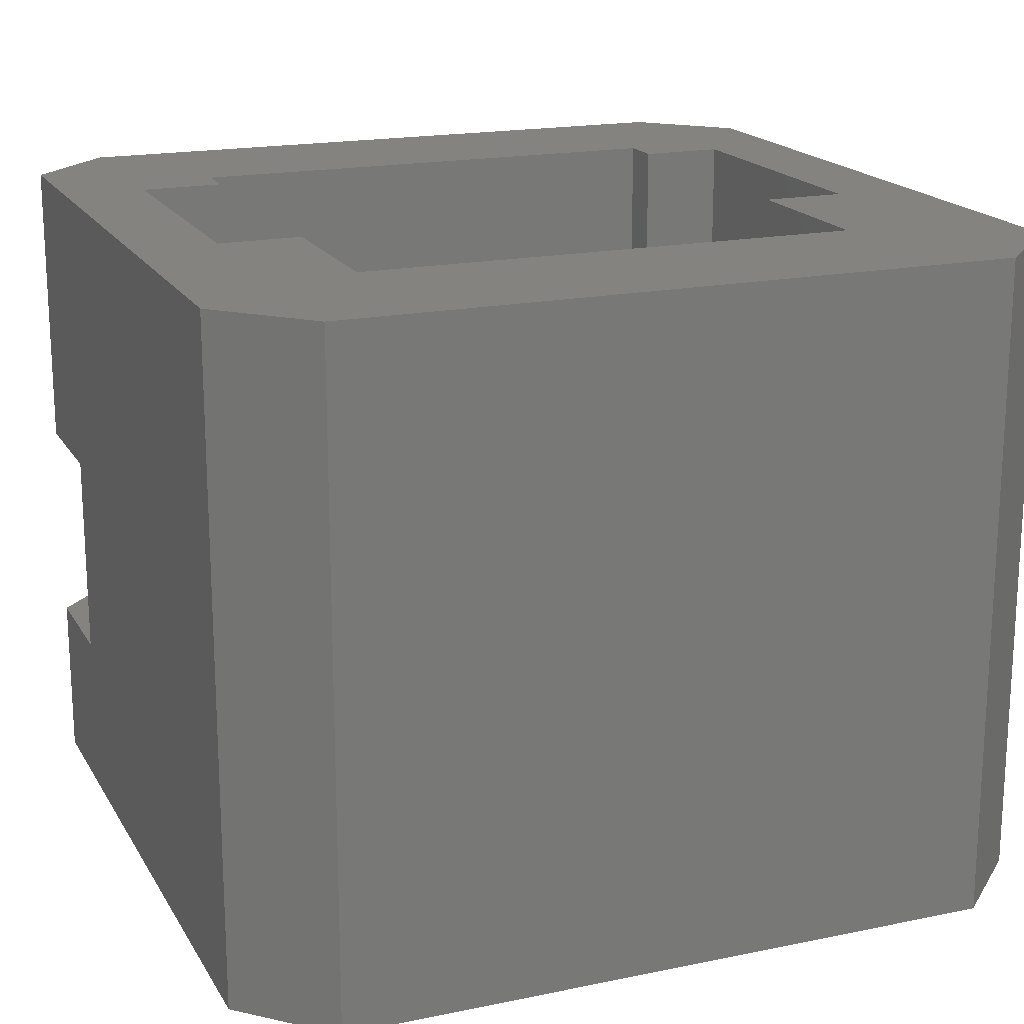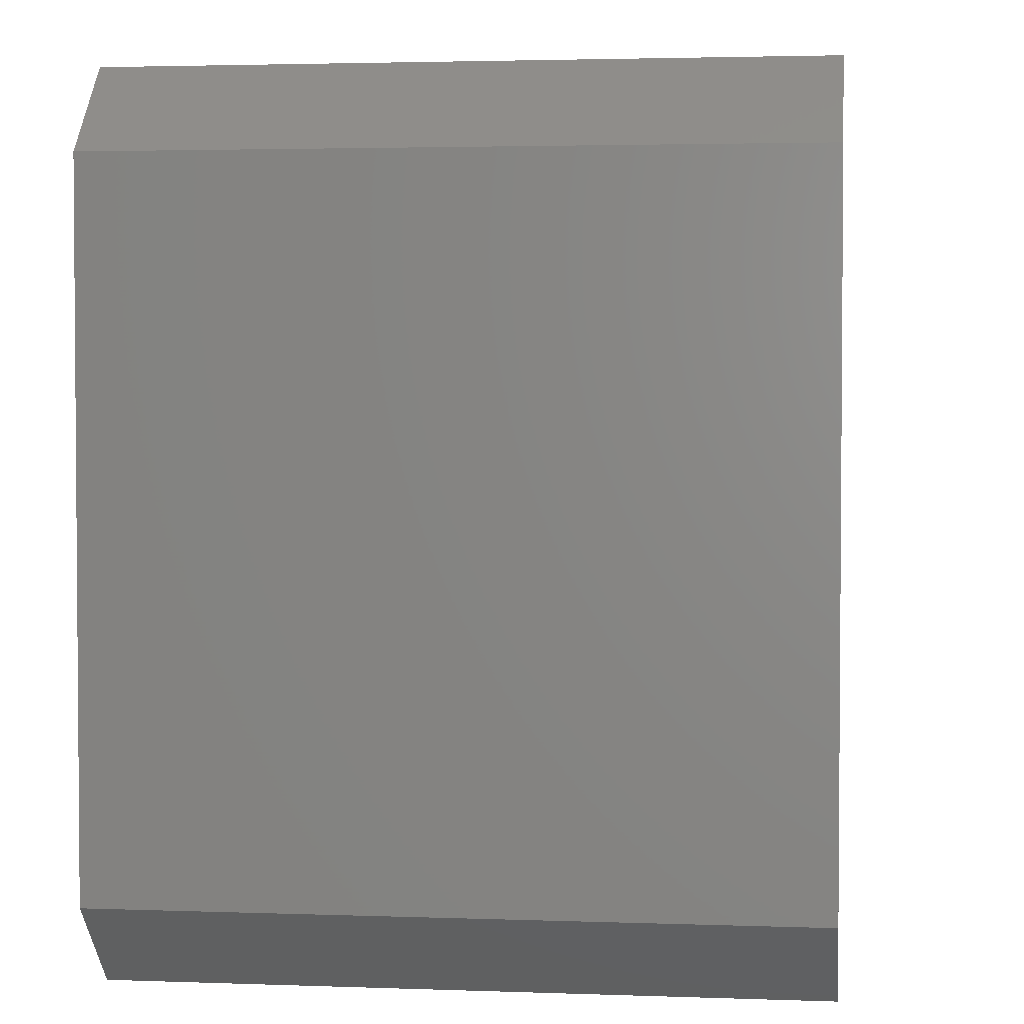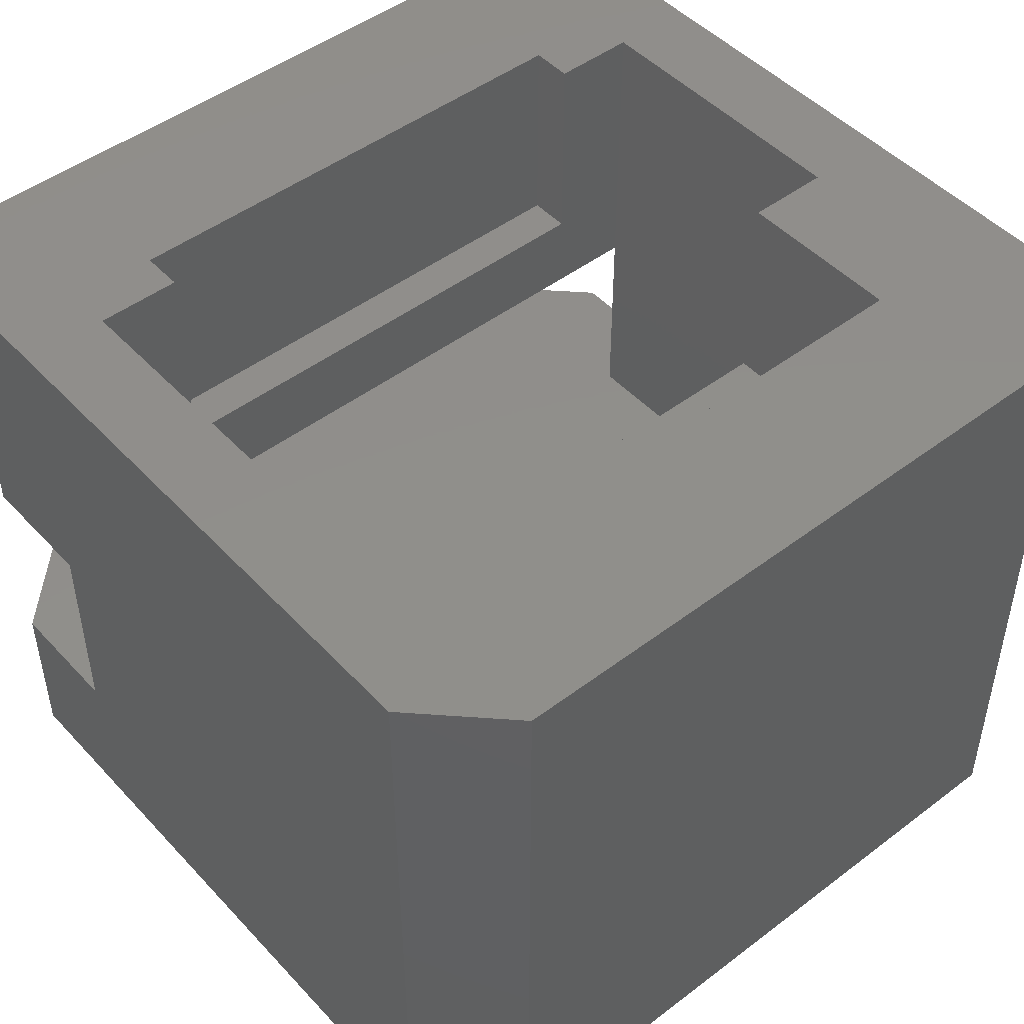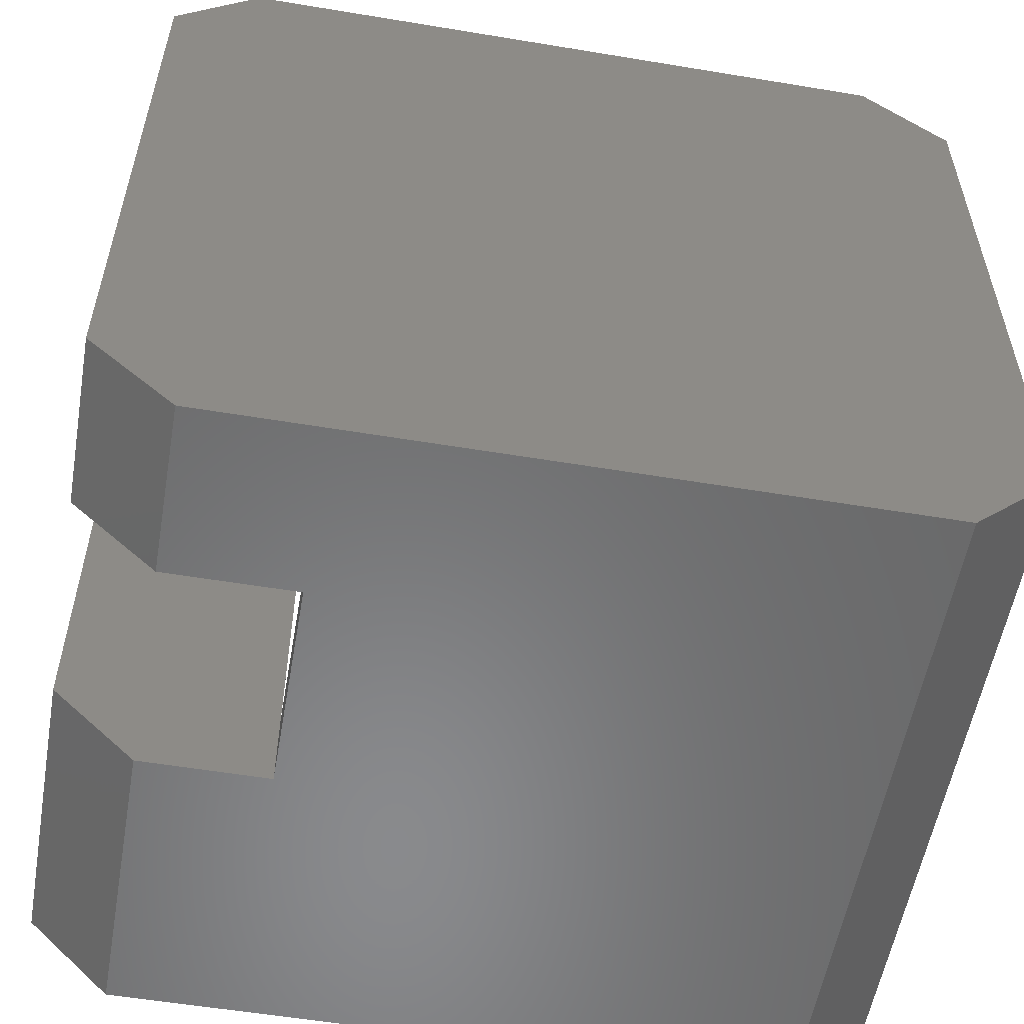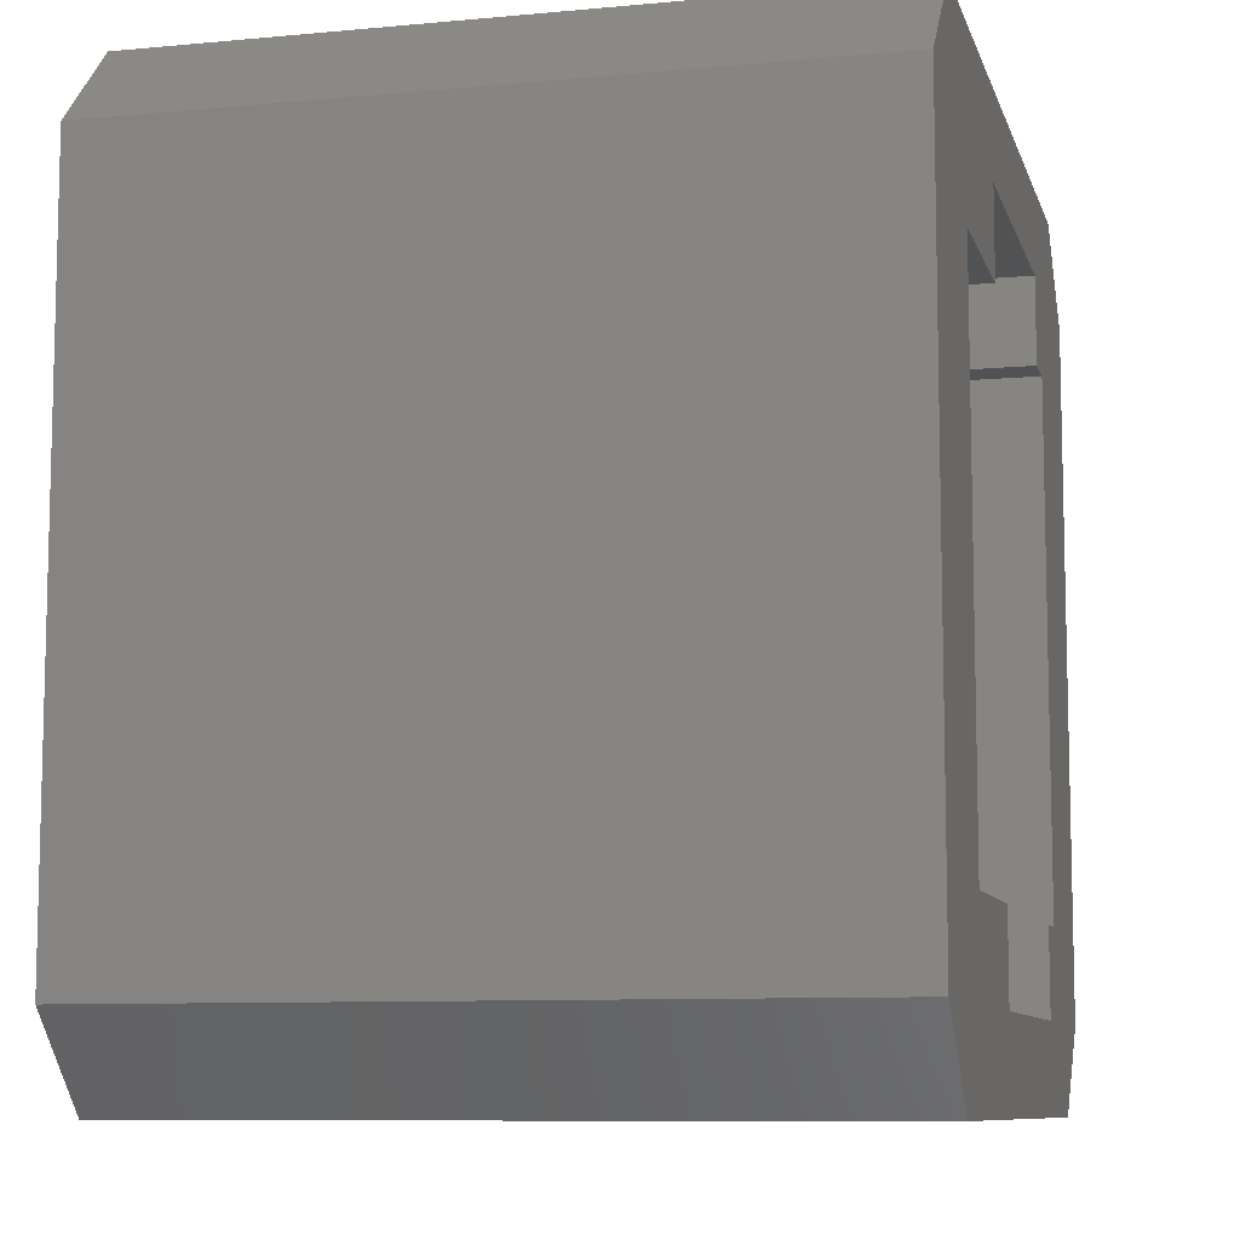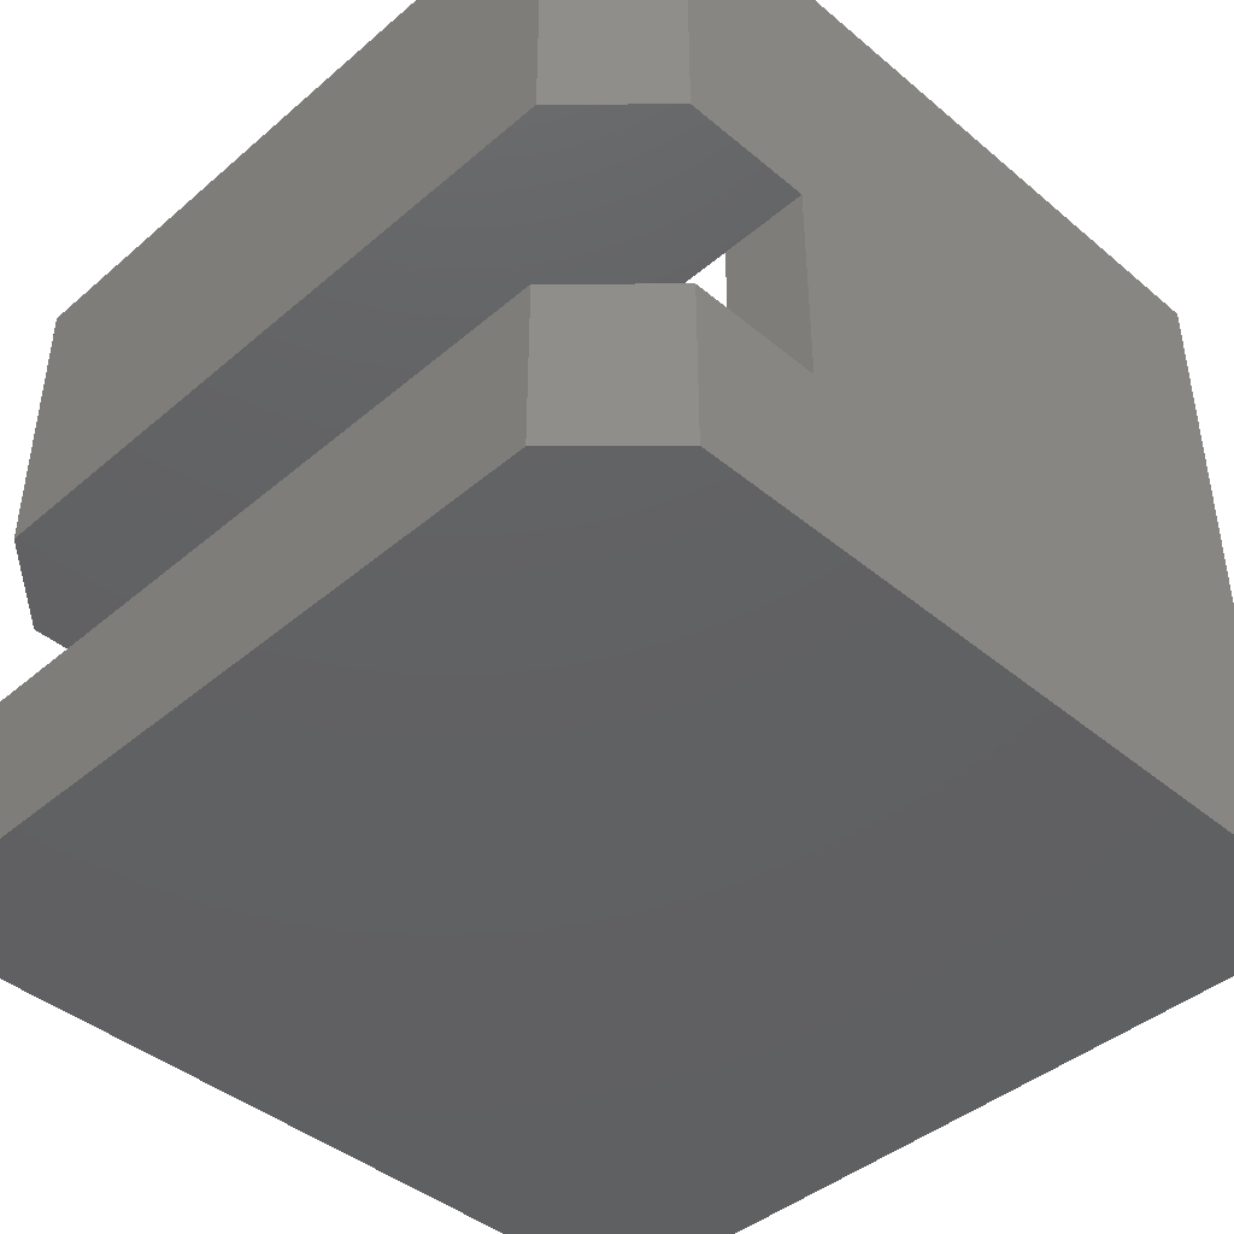
<metadata>
{"format":"stl","ext":"stl","renderer":"f3d","projection":"perspective","resolution":1024,"background":"white","views":[{"elev":18.2,"azim":-111.8,"up":"+Z"},{"elev":2.8,"azim":-82.8,"up":"+Y"},{"elev":47.8,"azim":-130.4,"up":"+Z"},{"elev":-55.9,"azim":170.1,"up":"+Y"},{"elev":-8.9,"azim":-75.9,"up":"+Y"},{"elev":-42.8,"azim":135.3,"up":"+Z"}]}
</metadata>
<code>
# stl→obj: 54 verts, 108 faces
v 1 10 7.05e-16
v 2.409e-16 1 1.41e-15
v 2.409e-16 9 7.05e-16
v 1 -6.346e-19 1.41e-15
v 9 10 7.833e-17
v 9 -7.051e-20 1.567e-16
v 10 9 0
v 10 1 0
v 2.409e-16 9 8
v 2.409e-16 1 8
v 10 1 2
v 10 9 2
v 9 -7.051e-20 2
v 7.5 1 2
v 7.5 0 2
v 7.5 9 2
v 7.5 10 2
v 9 10 2
v 4 9 2
v 4 1 2
v 4 1 8
v 7.5 1 4.5
v 7.5 1 8
v 4 2 5.5
v 4 8 5.5
v 4 8 8
v 4 9 8
v 4 2 8
v 7.5 9 4.5
v 7.5 9 8
v 7.5 8 5.5
v 7.5 8 8
v 7.5 2 8
v 7.5 2 5.5
v 9 -6.346e-19 8
v 7.5 0 4.5
v 9 -6.346e-19 4.5
v 1 -6.346e-19 8
v 10 9 4.5
v 10 1 8
v 10 1 4.5
v 10 9 8
v 7.5 10 4.5
v 9 10 4.5
v 1 10 8
v 9 10 8
v 8 2 5.5
v 8 8 5.5
v 2 2 5.5
v 2 8 5.5
v 8 8 8
v 2 2 8
v 2 8 8
v 8 2 8
f 1 2 3
f 2 1 4
f 4 1 5
f 4 5 6
f 6 5 7
f 6 7 8
f 9 2 10
f 2 9 3
f 7 11 8
f 11 7 12
f 13 14 15
f 14 13 16
f 16 13 17
f 17 13 18
f 18 13 11
f 18 11 12
f 14 19 20
f 19 14 16
f 21 14 20
f 14 21 22
f 22 21 23
f 20 24 21
f 24 20 19
f 24 19 25
f 25 19 26
f 26 19 27
f 28 21 24
f 29 19 16
f 19 29 27
f 27 29 30
f 30 31 32
f 33 22 23
f 22 33 34
f 22 34 29
f 29 34 31
f 29 31 30
f 35 36 37
f 13 4 6
f 4 13 15
f 4 15 38
f 38 15 36
f 38 36 35
f 39 40 41
f 40 39 42
f 14 36 15
f 36 14 22
f 17 29 16
f 29 17 43
f 44 29 43
f 29 44 22
f 22 44 36
f 36 44 37
f 37 44 39
f 37 39 41
f 45 17 1
f 17 45 43
f 43 45 44
f 44 45 46
f 1 18 5
f 18 1 17
f 47 31 34
f 31 47 48
f 49 25 50
f 25 49 24
f 51 30 32
f 38 52 53
f 52 38 21
f 21 38 35
f 21 35 23
f 23 35 33
f 33 35 54
f 54 35 51
f 38 9 10
f 9 38 45
f 45 38 53
f 45 53 27
f 45 27 46
f 27 53 26
f 46 27 30
f 46 30 51
f 46 51 35
f 46 35 40
f 46 40 42
f 28 52 21
f 52 24 49
f 24 52 28
f 50 52 49
f 52 50 53
f 26 50 25
f 50 26 53
f 51 31 48
f 31 51 32
f 51 47 54
f 47 51 48
f 33 47 34
f 47 33 54
f 45 3 9
f 3 45 1
f 10 4 38
f 4 10 2
f 41 35 37
f 35 41 40
f 44 42 39
f 42 44 46
f 8 13 6
f 13 8 11
f 5 12 7
f 12 5 18

</code>
